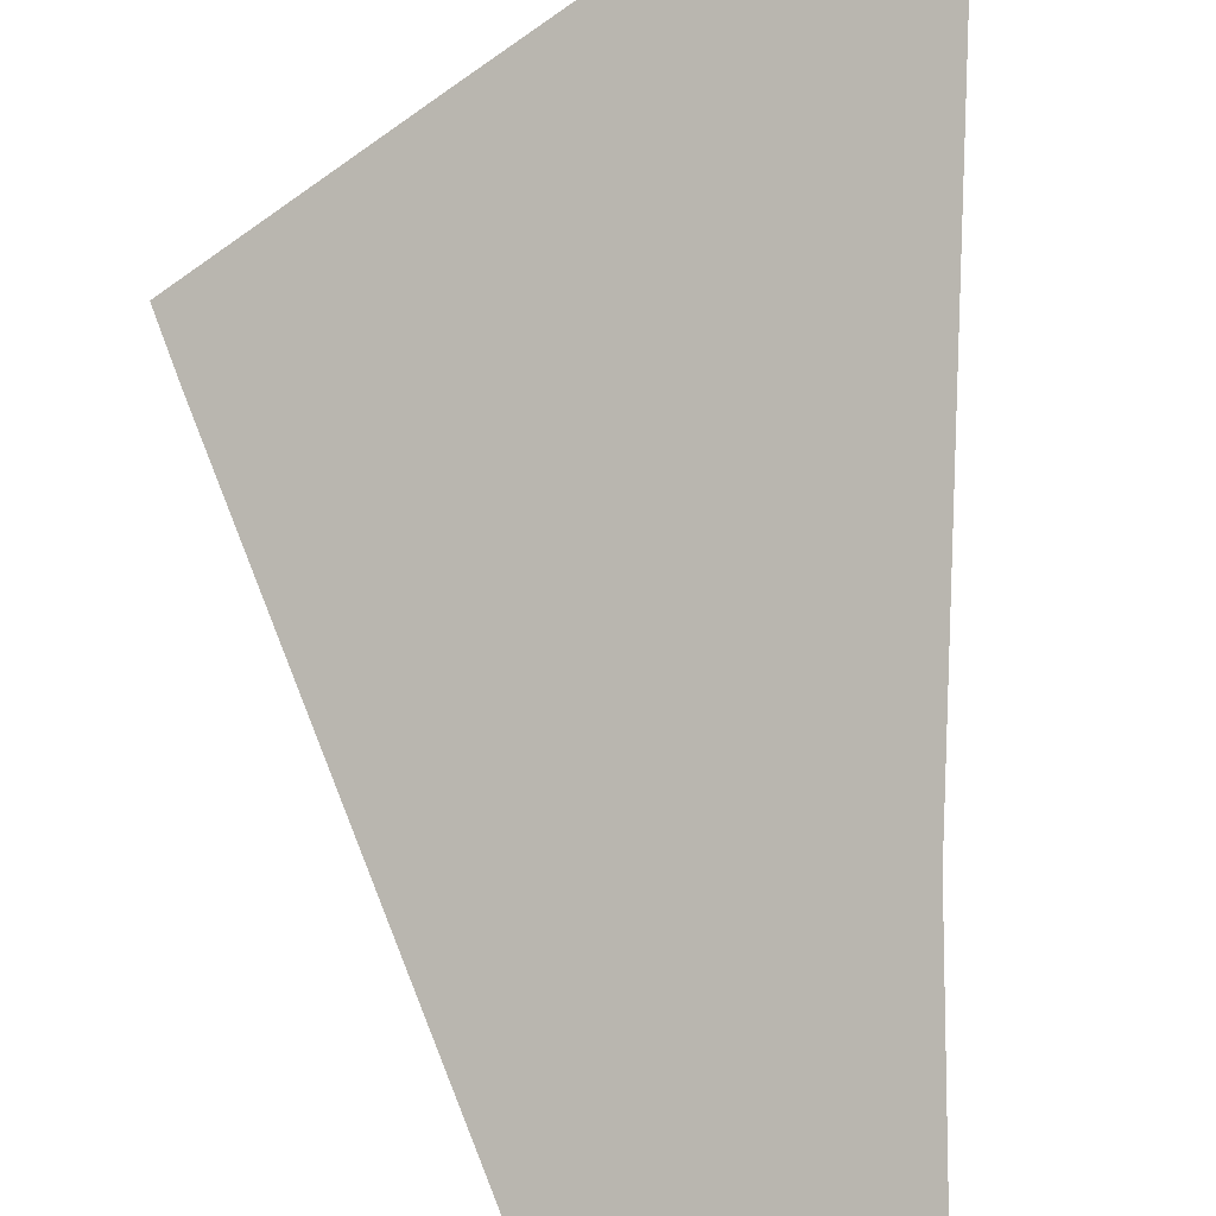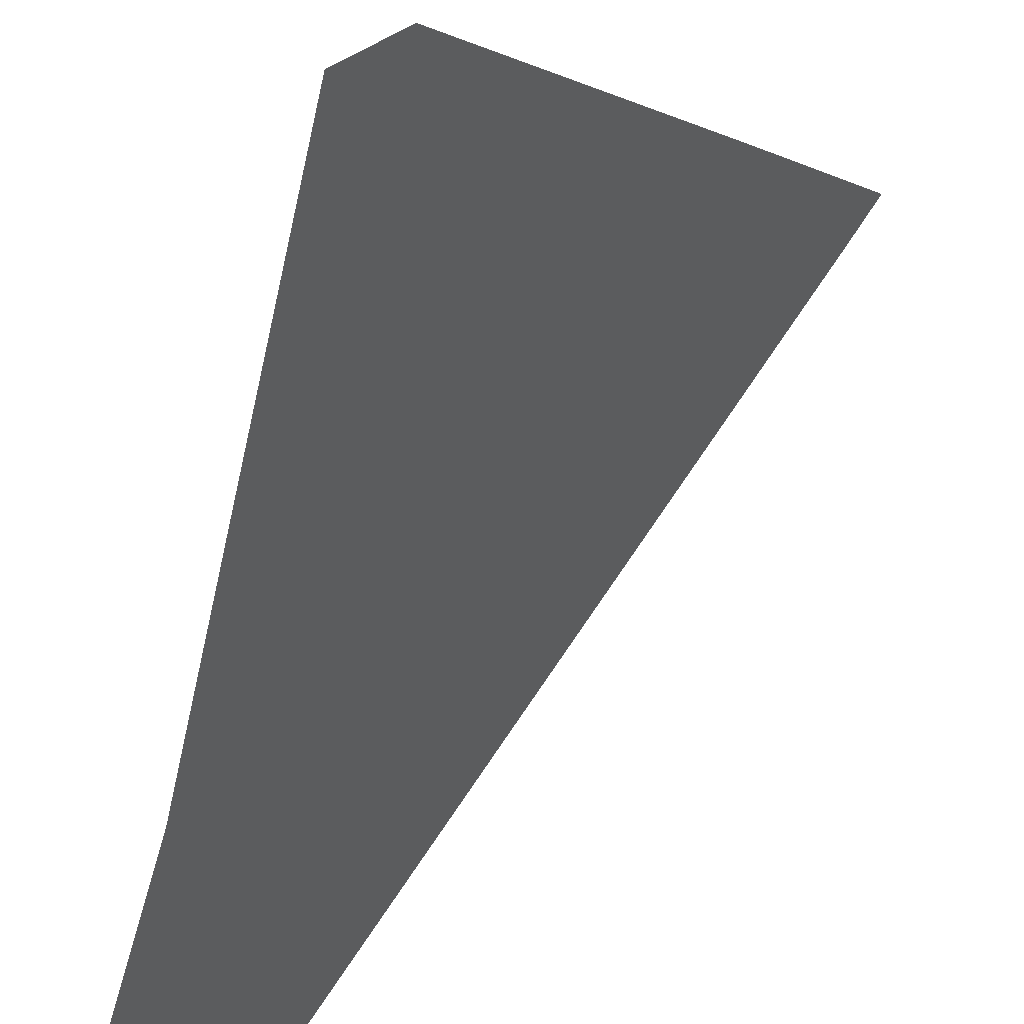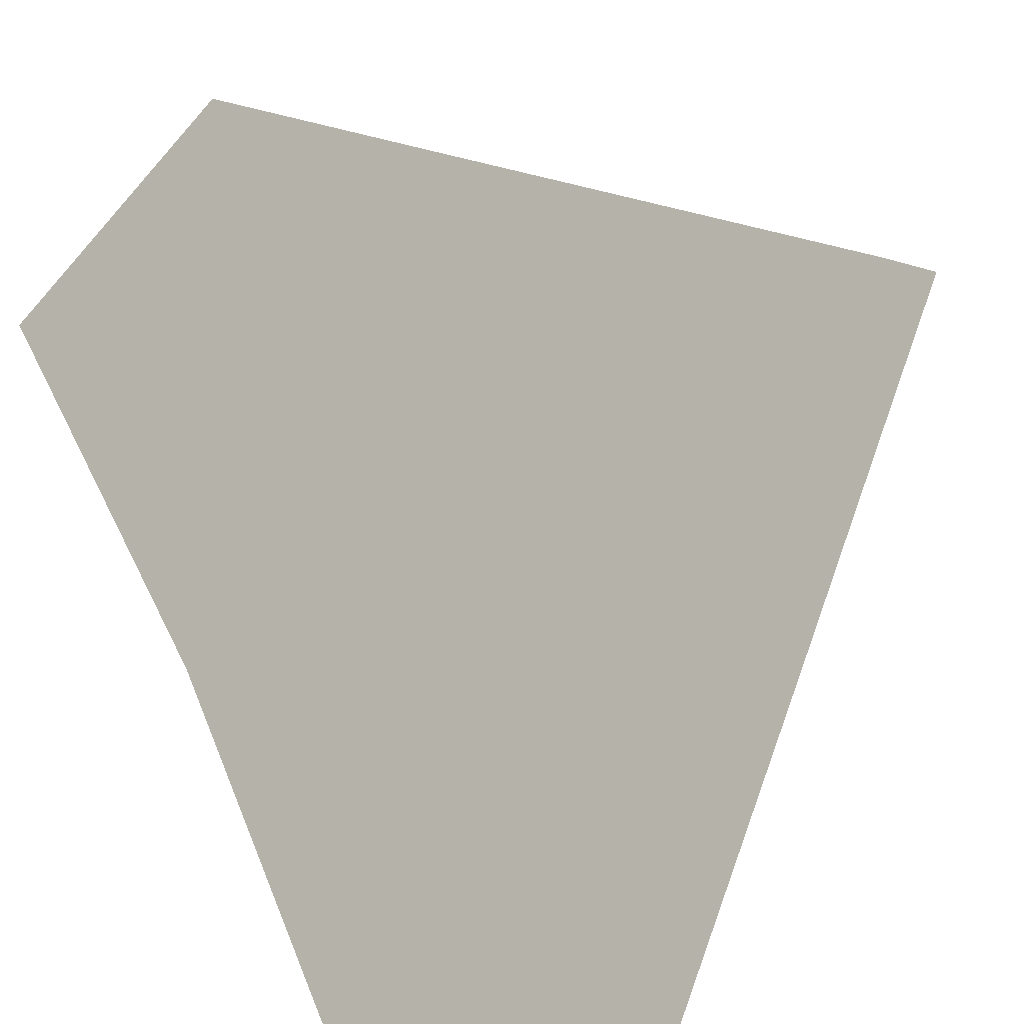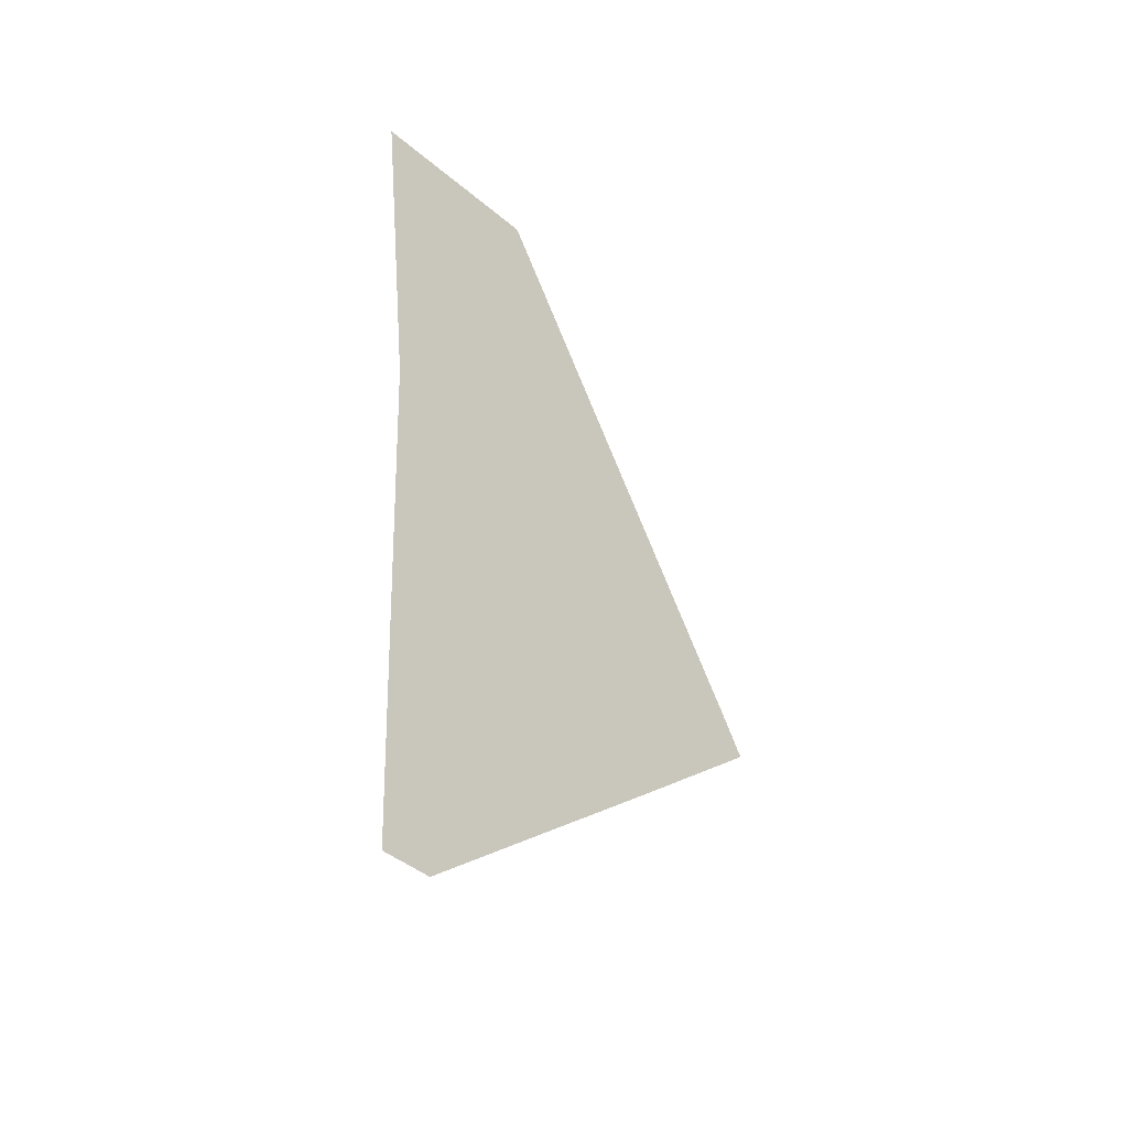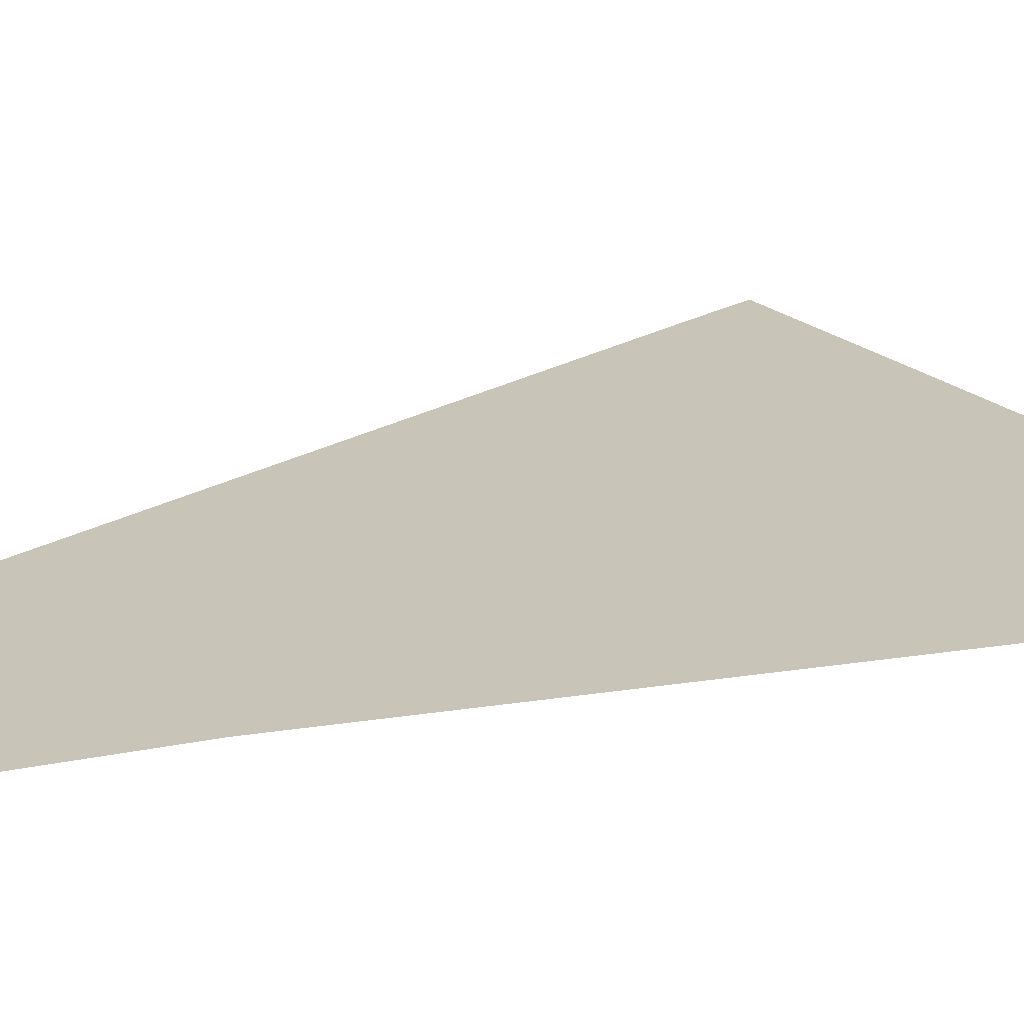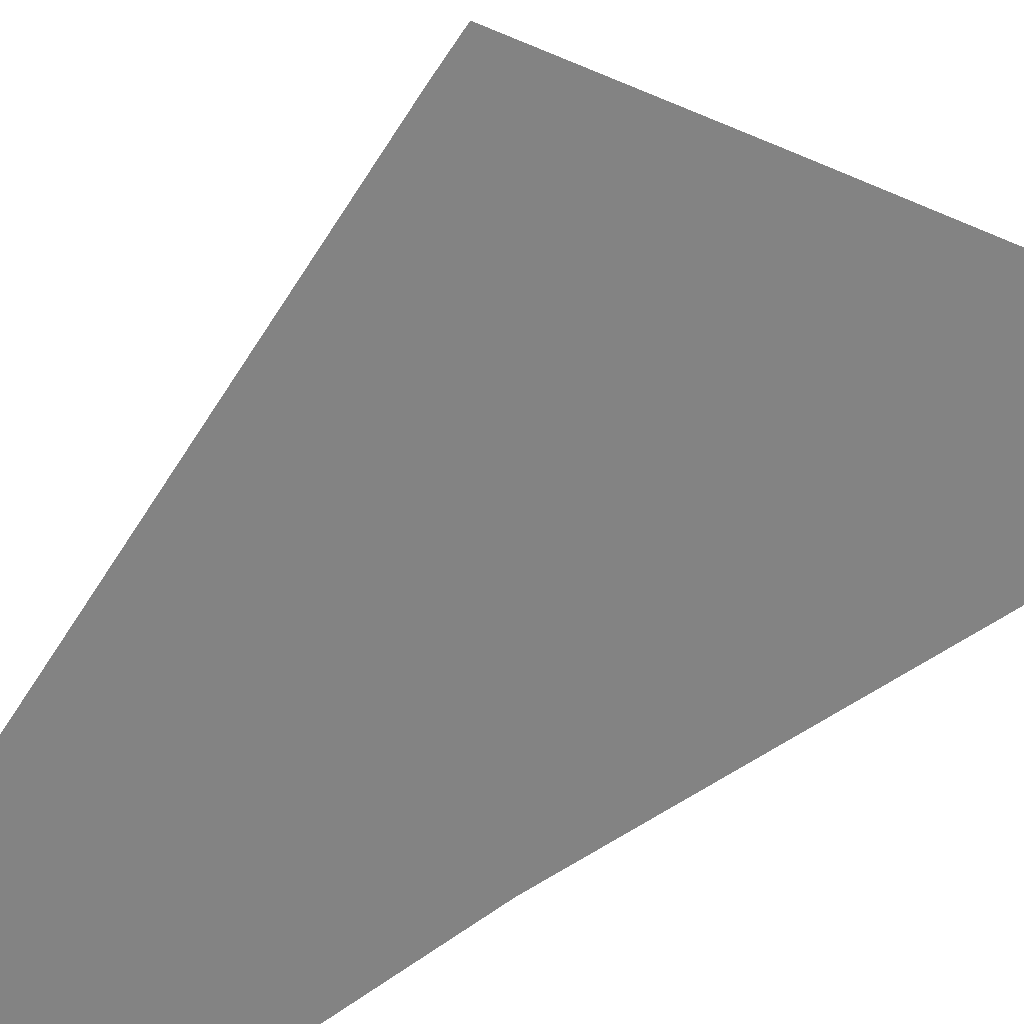
<metadata>
{"format":"obj","ext":"obj","renderer":"f3d","projection":"perspective","resolution":1024,"background":"white","views":[{"elev":79.6,"azim":-176.0,"up":"+Z"},{"elev":-39.4,"azim":-9.3,"up":"+Z"},{"elev":45.4,"azim":-17.1,"up":"+Z"},{"elev":-42.9,"azim":-92.5,"up":"+Y"},{"elev":-19.6,"azim":-70.9,"up":"+Z"},{"elev":78.3,"azim":-118.1,"up":"+Z"}]}
</metadata>
<code>
o 立方体.001_cell.048
v 15.91 5.241 -16.43
v 15.91 5.286 -16.43
v 15.93 5.288 -16.42
v 15.94 5.263 -16.4
v 15.96 5.223 -16.39
v 15.92 5.171 -16.42
v 15.94 5.202 -16.4
v 15.96 5.219 -16.38
v 15.91 5.17 -16.43
f 4 1 7
f 8 5 4
f 4 3 2
f 1 9 6
f 4 2 1
f 7 8 4
f 1 6 7

</code>
